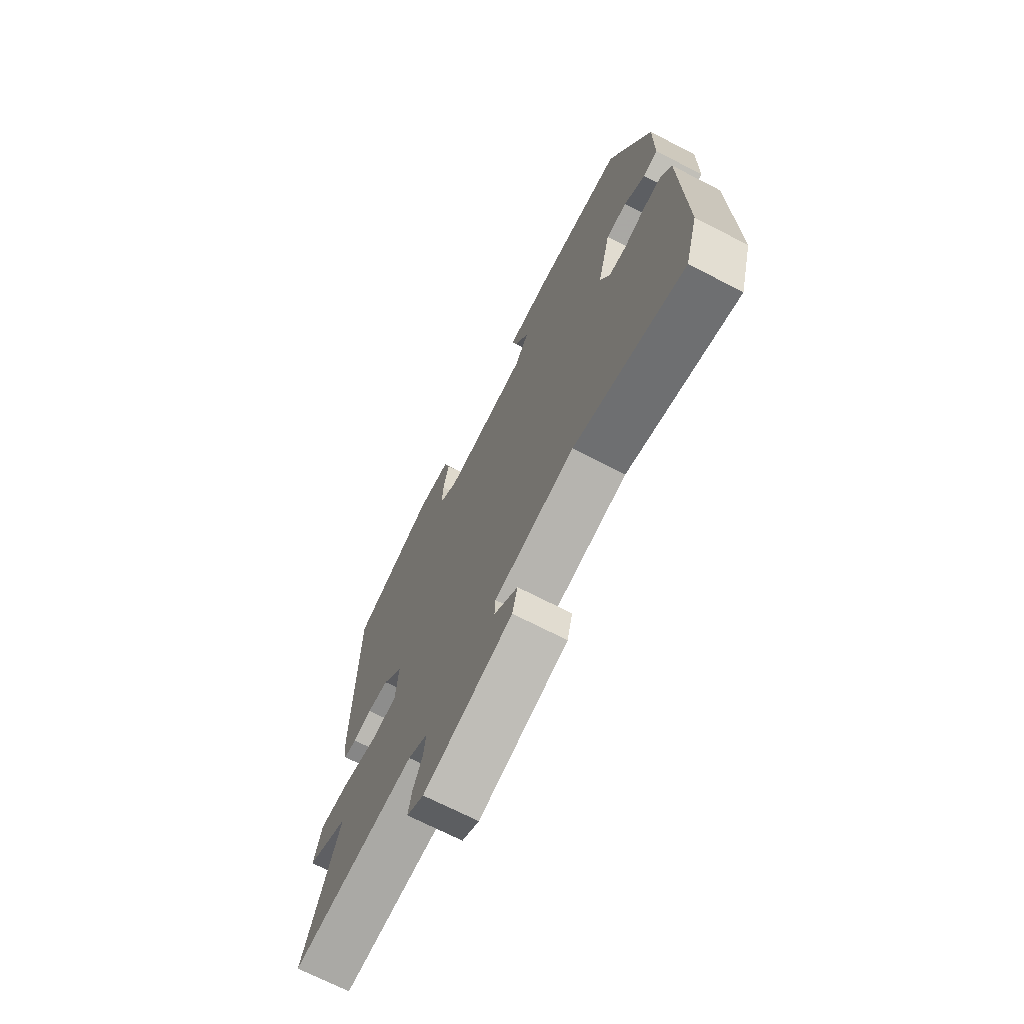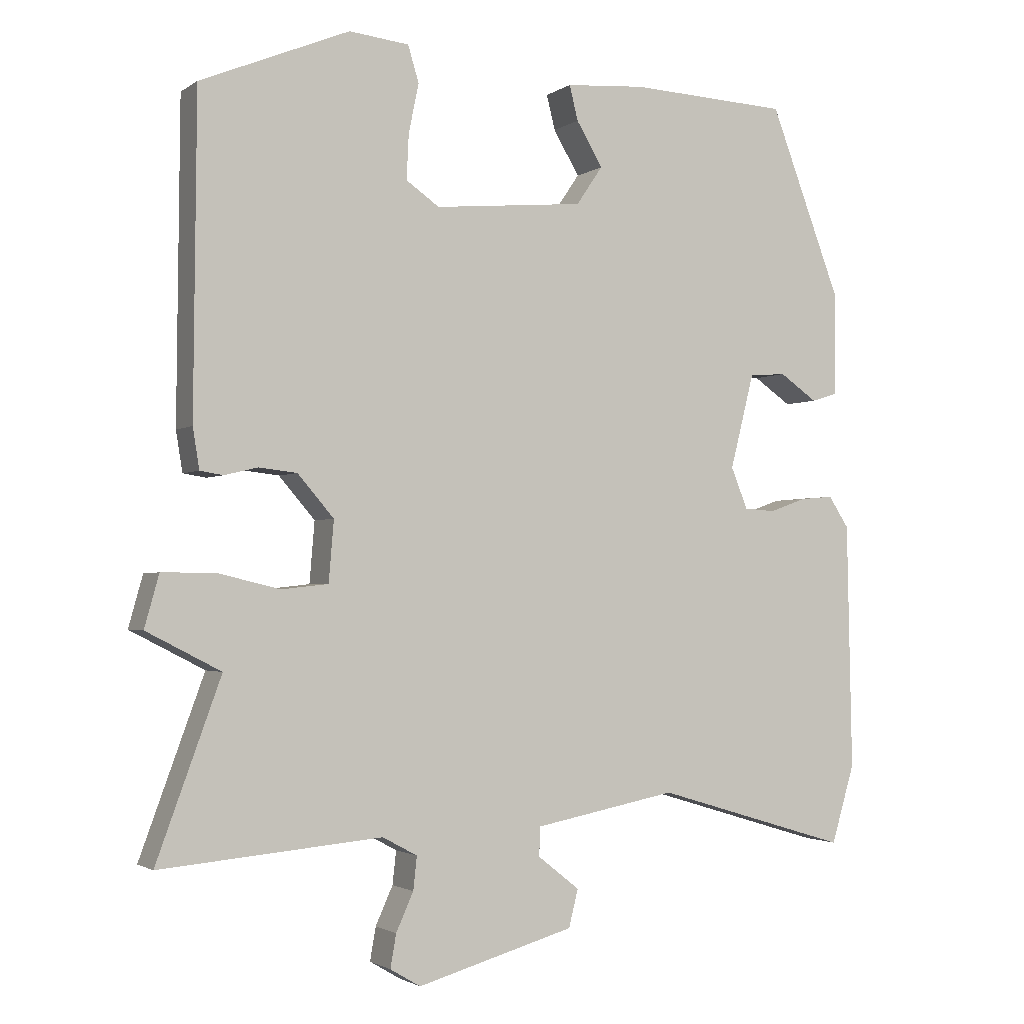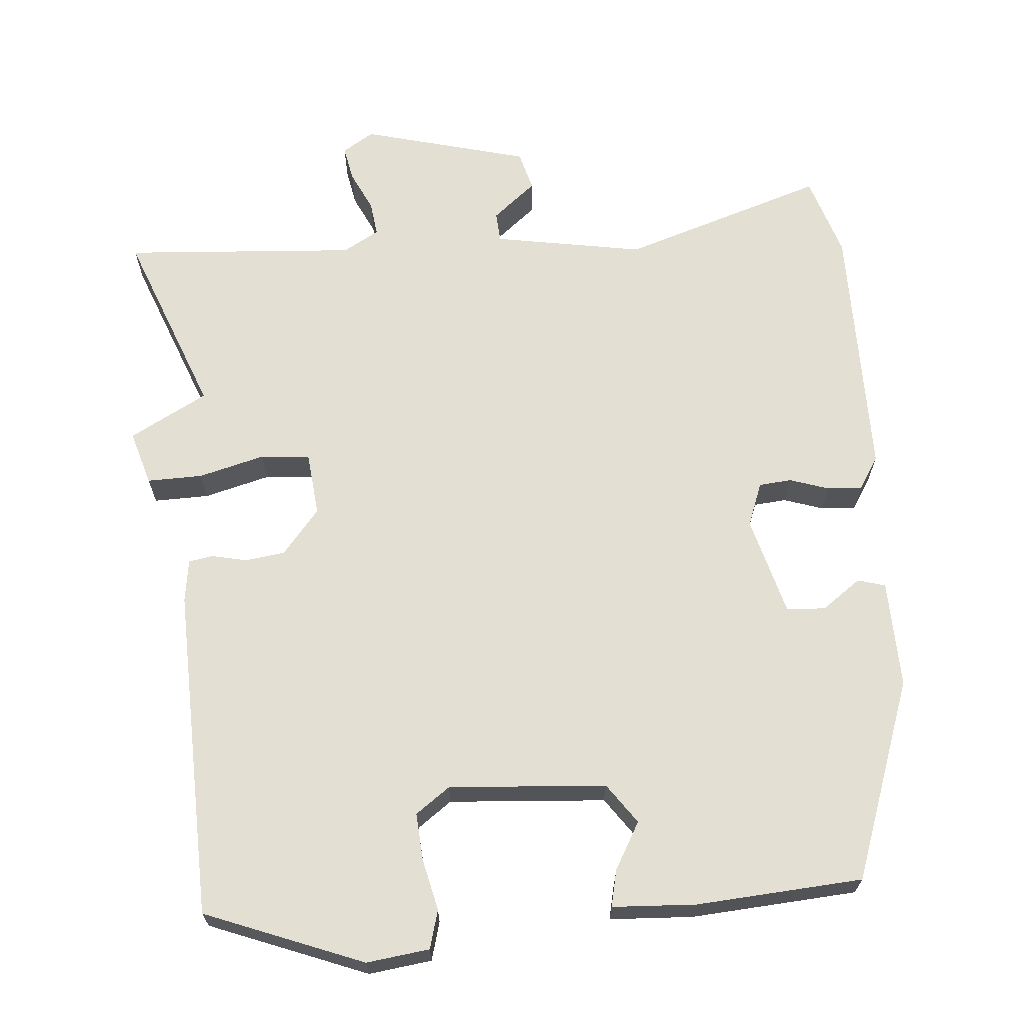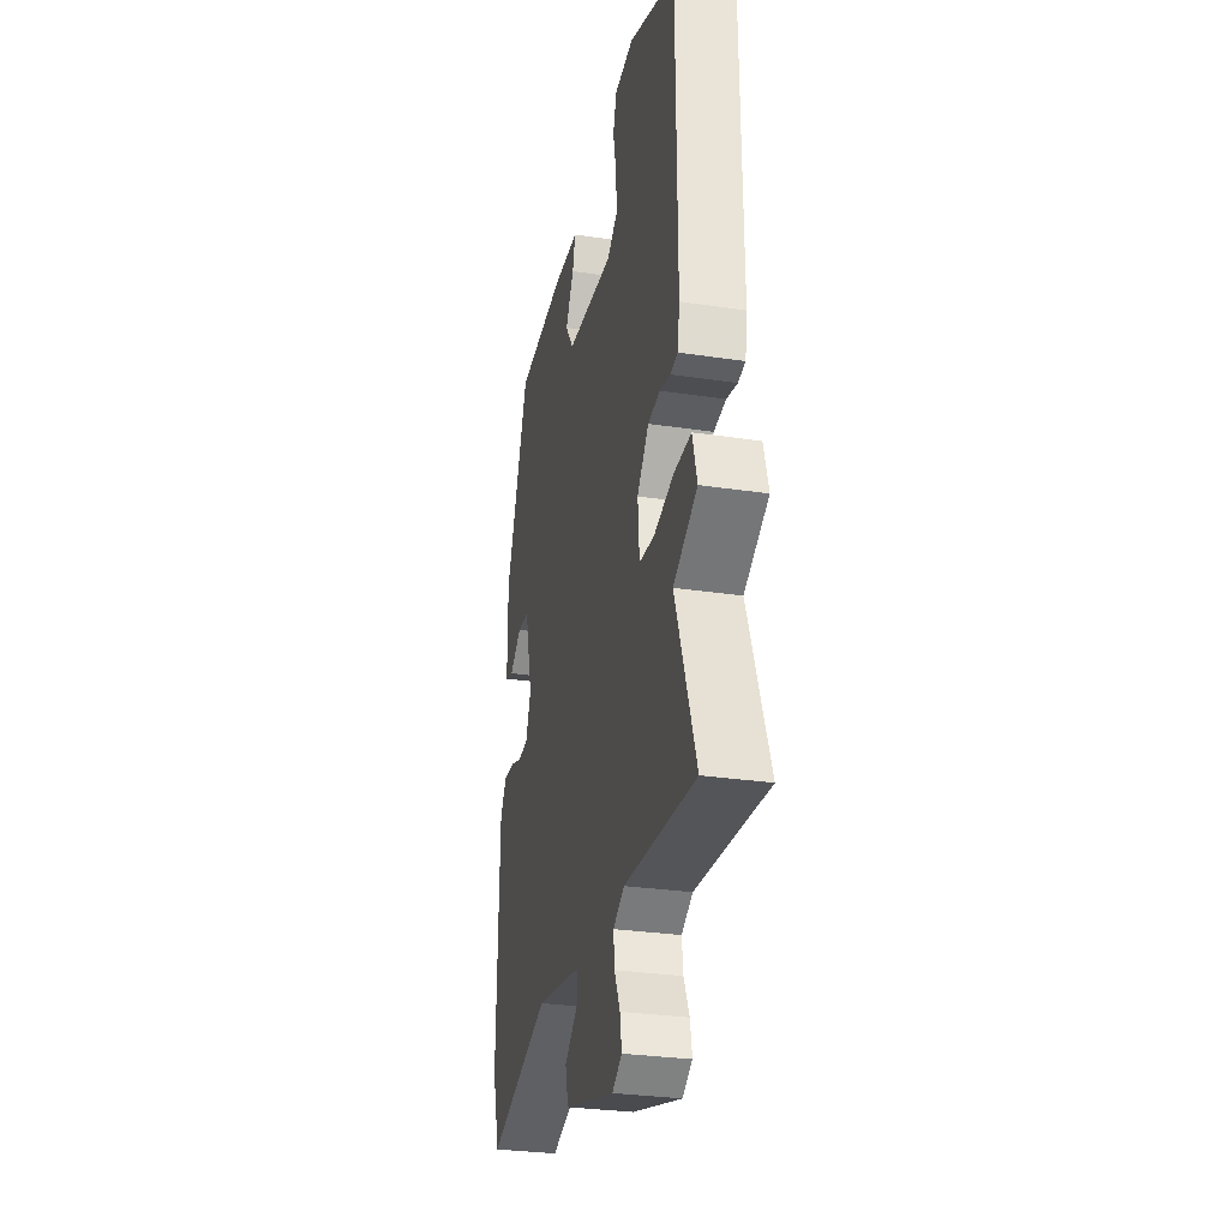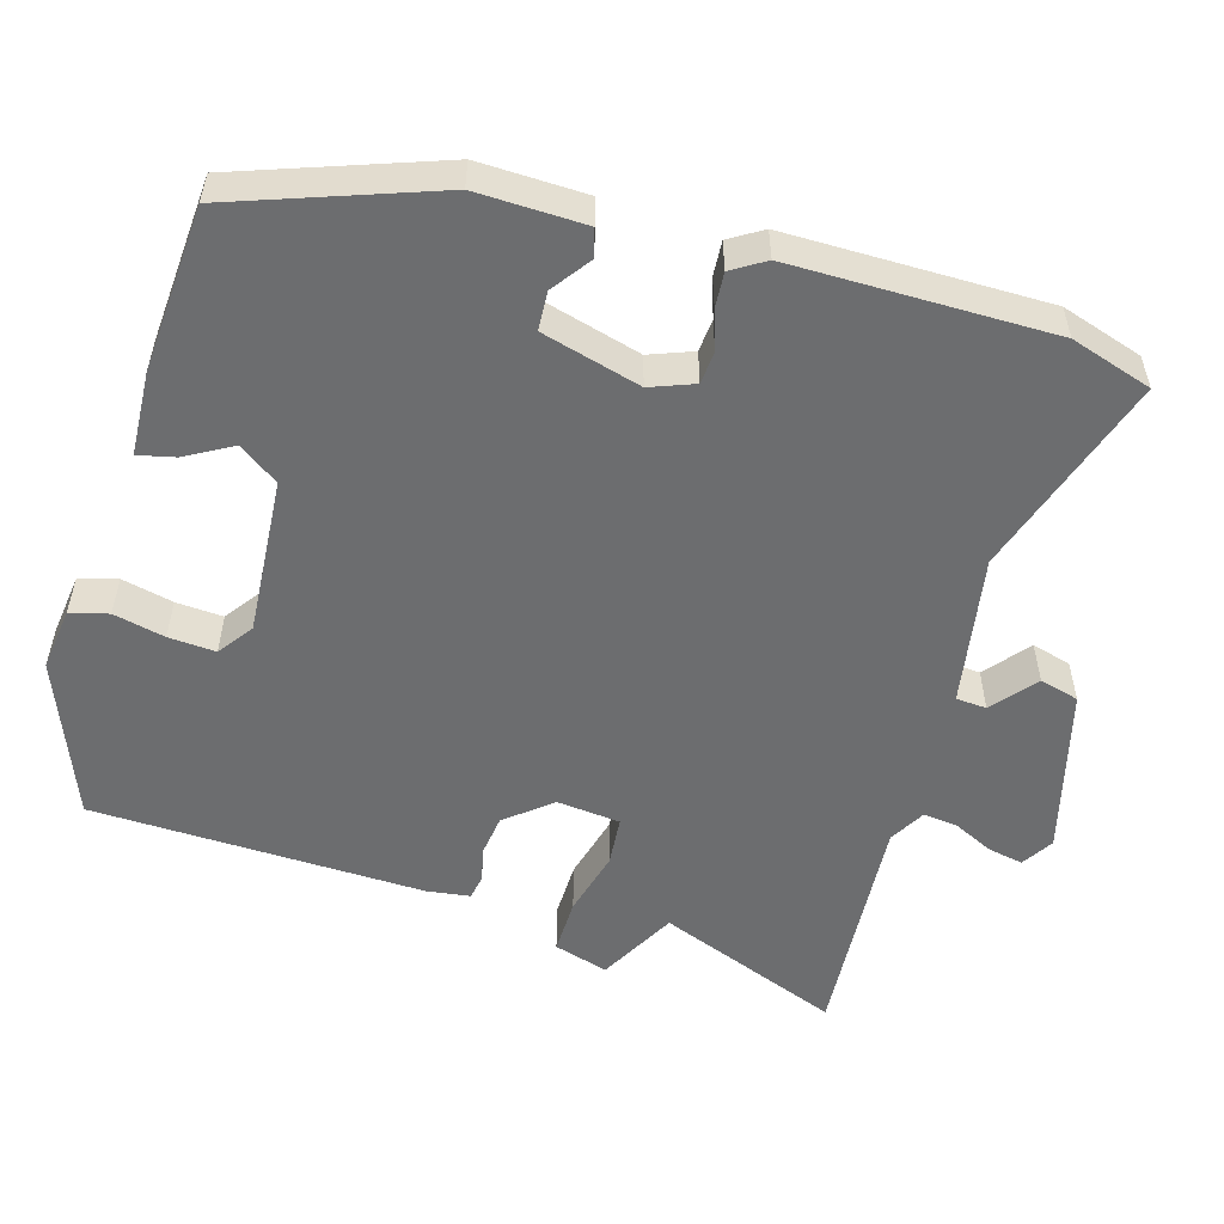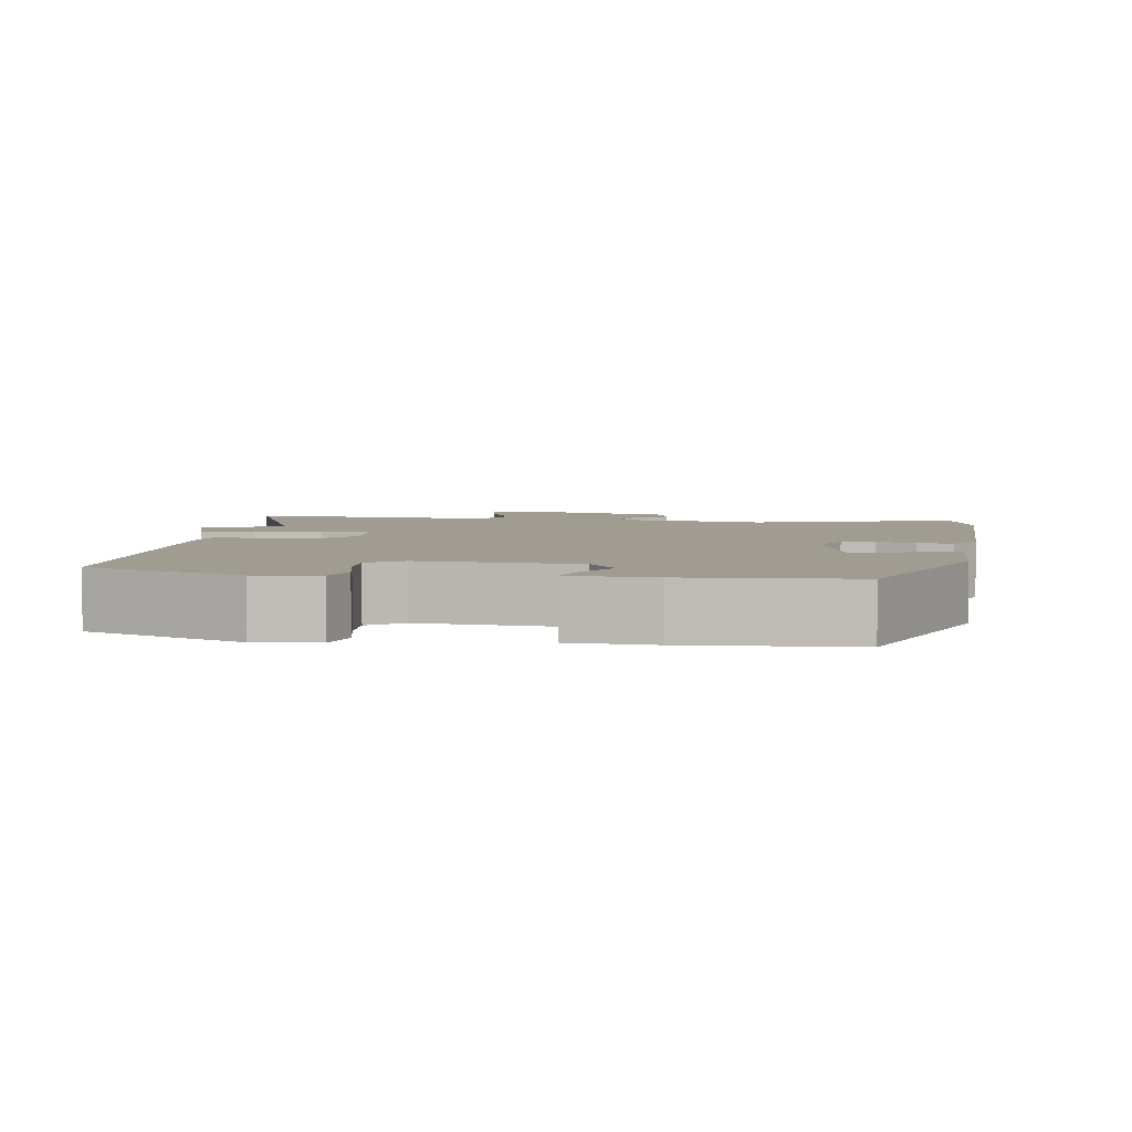
<metadata>
{"format":"obj","ext":"obj","renderer":"f3d","projection":"perspective","resolution":1024,"background":"white","views":[{"elev":-70.6,"azim":62.8,"up":"+Z"},{"elev":-2.0,"azim":-25.6,"up":"+Z"},{"elev":66.7,"azim":-5.8,"up":"+Y"},{"elev":-29.7,"azim":-102.4,"up":"+Z"},{"elev":-53.9,"azim":72.5,"up":"+Y"},{"elev":4.4,"azim":7.7,"up":"+Y"}]}
</metadata>
<code>
v 0.385 0.07 0.467
v 0.484 0.07 0.206
v 0.483 0.07 0.064
v 0.447 0.07 0.053
v 0.395 0.07 0.089
v 0.344 0.07 0.085
v 0.311 0.07 -0.046
v 0.334 0.07 -0.103
v 0.377 0.07 -0.106
v 0.428 0.07 -0.088
v 0.474 0.07 -0.084
v 0.502 0.07 -0.127
v 0.509 0.07 -0.469
v 0.477 0.07 -0.577
v 0.208 0.07 -0.496
v 0.011 0.07 -0.534
v 0.009 0.07 -0.574
v 0.067 0.07 -0.62
v 0.054 0.07 -0.672
v -0.164 0.07 -0.734
v -0.206 0.07 -0.709
v -0.198 0.07 -0.663
v -0.174 0.07 -0.61
v -0.169 0.07 -0.564
v -0.217 0.07 -0.538
v -0.524 0.07 -0.565
v -0.435 0.07 -0.321
v -0.538 0.07 -0.268
v -0.518 0.07 -0.196
v -0.445 0.07 -0.196
v -0.358 0.07 -0.217
v -0.293 0.07 -0.21
v -0.286 0.07 -0.126
v -0.336 0.07 -0.068
v -0.389 0.07 -0.062
v -0.435 0.07 -0.073
v -0.467 0.07 -0.068
v -0.476 0.07 -0.012
v -0.472 0.07 0.425
v -0.266 0.07 0.51
v -0.183 0.07 0.501
v -0.168 0.07 0.451
v -0.182 0.07 0.383
v -0.185 0.07 0.321
v -0.139 0.07 0.289
v 0.068 0.07 0.308
v 0.104 0.07 0.361
v 0.068 0.07 0.422
v 0.056 0.07 0.47
v 0.166 0.07 0.478
v 0.385 0 0.467
v 0.484 0 0.206
v 0.483 0 0.064
v 0.447 0 0.053
v 0.395 0 0.089
v 0.344 0 0.085
v 0.311 0 -0.046
v 0.334 0 -0.103
v 0.377 0 -0.106
v 0.428 0 -0.088
v 0.474 0 -0.084
v 0.502 0 -0.127
v 0.509 0 -0.469
v 0.477 0 -0.577
v 0.208 0 -0.496
v 0.011 0 -0.534
v 0.009 0 -0.574
v 0.067 0 -0.62
v 0.054 0 -0.672
v -0.164 0 -0.734
v -0.206 0 -0.709
v -0.198 0 -0.663
v -0.174 0 -0.61
v -0.169 0 -0.564
v -0.217 0 -0.538
v -0.524 0 -0.565
v -0.435 0 -0.321
v -0.538 0 -0.268
v -0.518 0 -0.196
v -0.445 0 -0.196
v -0.358 0 -0.217
v -0.293 0 -0.21
v -0.286 0 -0.126
v -0.336 0 -0.068
v -0.389 0 -0.062
v -0.435 0 -0.073
v -0.467 0 -0.068
v -0.476 0 -0.012
v -0.472 0 0.425
v -0.266 0 0.51
v -0.183 0 0.501
v -0.168 0 0.451
v -0.182 0 0.383
v -0.185 0 0.321
v -0.139 0 0.289
v 0.068 0 0.308
v 0.104 0 0.361
v 0.068 0 0.422
v 0.056 0 0.47
v 0.166 0 0.478
f 3 4 5
f 2 3 5
f 1 2 5
f 50 1 5
f 49 50 5
f 48 49 5
f 47 48 5
f 46 47 5 6
f 45 46 6 7
f 44 45 7 8
f 41 42 43
f 40 41 43
f 39 40 43
f 38 39 43
f 37 38 43
f 36 37 43
f 35 36 43
f 34 35 43 44
f 33 34 44 8
f 29 30 31
f 28 29 31
f 27 28 31
f 27 31 32
f 26 27 32
f 25 26 32
f 33 8 9
f 32 33 9
f 25 32 9
f 24 25 9
f 21 22 23
f 20 21 23
f 19 20 23
f 18 19 23
f 17 18 23
f 16 17 23 24
f 13 14 15
f 12 13 15
f 11 12 15
f 10 11 15
f 9 10 15
f 9 15 16 24
f 55 54 53
f 55 53 52
f 55 52 51
f 55 51 100
f 55 100 99
f 55 99 98
f 55 98 97
f 56 55 97 96
f 57 56 96 95
f 58 57 95 94
f 93 92 91
f 93 91 90
f 93 90 89
f 93 89 88
f 93 88 87
f 93 87 86
f 93 86 85
f 94 93 85 84
f 58 94 84 83
f 81 80 79
f 81 79 78
f 81 78 77
f 82 81 77
f 82 77 76
f 82 76 75
f 59 58 83
f 59 83 82
f 59 82 75
f 59 75 74
f 73 72 71
f 73 71 70
f 73 70 69
f 73 69 68
f 73 68 67
f 74 73 67 66
f 65 64 63
f 65 63 62
f 65 62 61
f 65 61 60
f 65 60 59
f 74 66 65 59
f 1 51 52 2
f 2 52 53 3
f 3 53 54 4
f 4 54 55 5
f 5 55 56 6
f 6 56 57 7
f 7 57 58 8
f 8 58 59 9
f 9 59 60 10
f 10 60 61 11
f 11 61 62 12
f 12 62 63 13
f 13 63 64 14
f 14 64 65 15
f 15 65 66 16
f 16 66 67 17
f 17 67 68 18
f 18 68 69 19
f 19 69 70 20
f 20 70 71 21
f 21 71 72 22
f 22 72 73 23
f 23 73 74 24
f 24 74 75 25
f 25 75 76 26
f 26 76 77 27
f 27 77 78 28
f 28 78 79 29
f 29 79 80 30
f 30 80 81 31
f 31 81 82 32
f 32 82 83 33
f 33 83 84 34
f 34 84 85 35
f 35 85 86 36
f 36 86 87 37
f 37 87 88 38
f 38 88 89 39
f 39 89 90 40
f 40 90 91 41
f 41 91 92 42
f 42 92 93 43
f 43 93 94 44
f 44 94 95 45
f 45 95 96 46
f 46 96 97 47
f 47 97 98 48
f 48 98 99 49
f 49 99 100 50
f 50 100 51 1

</code>
